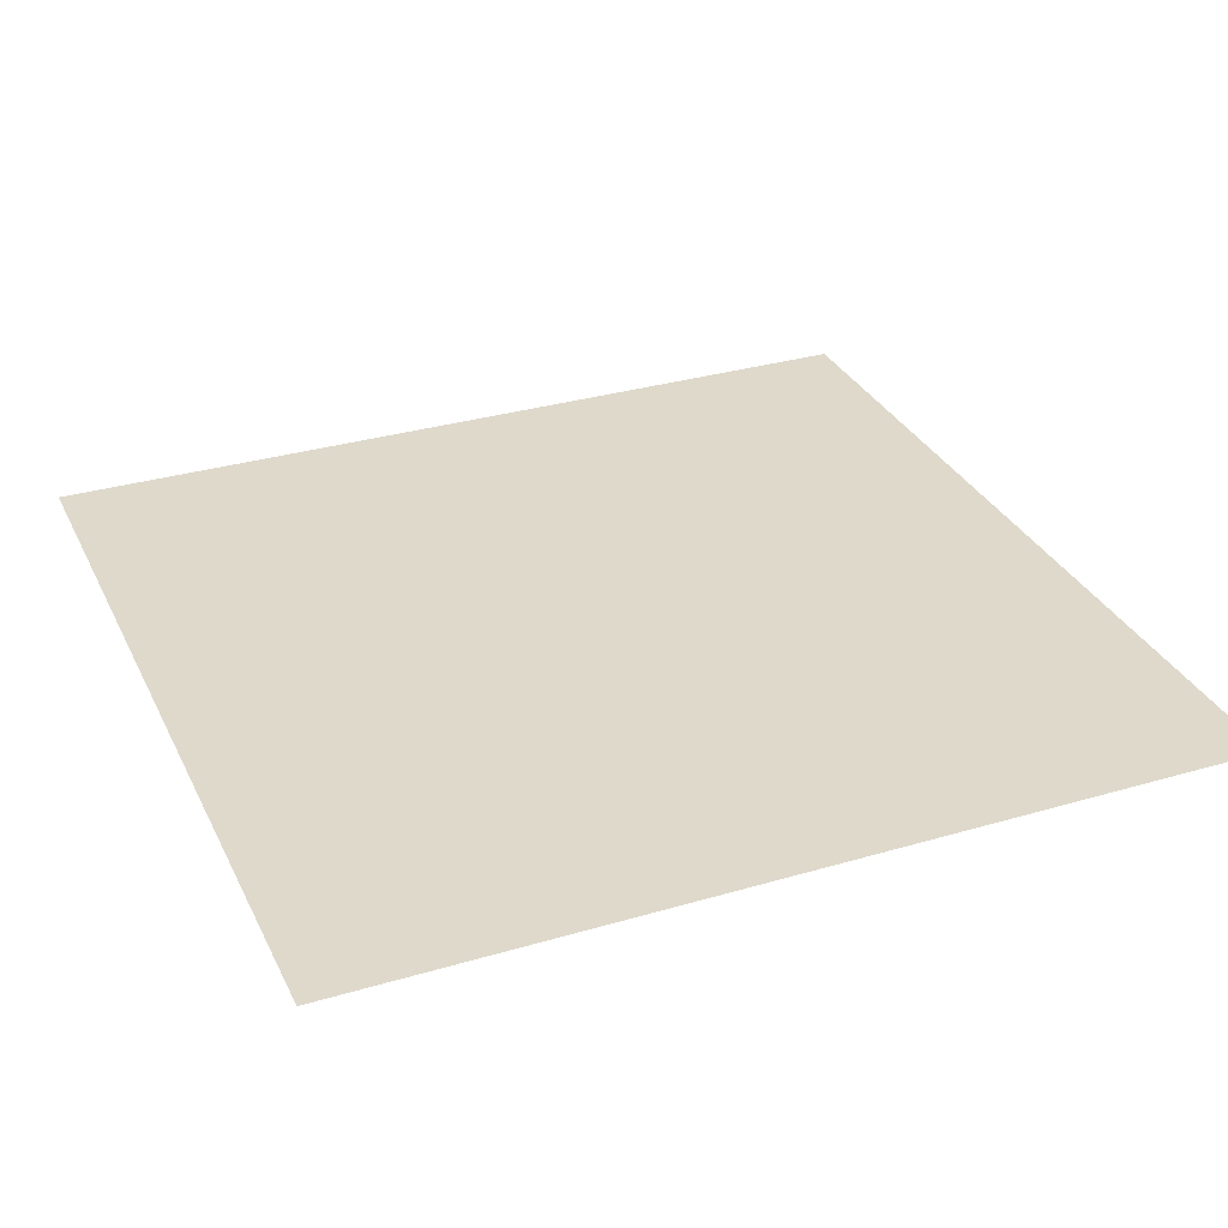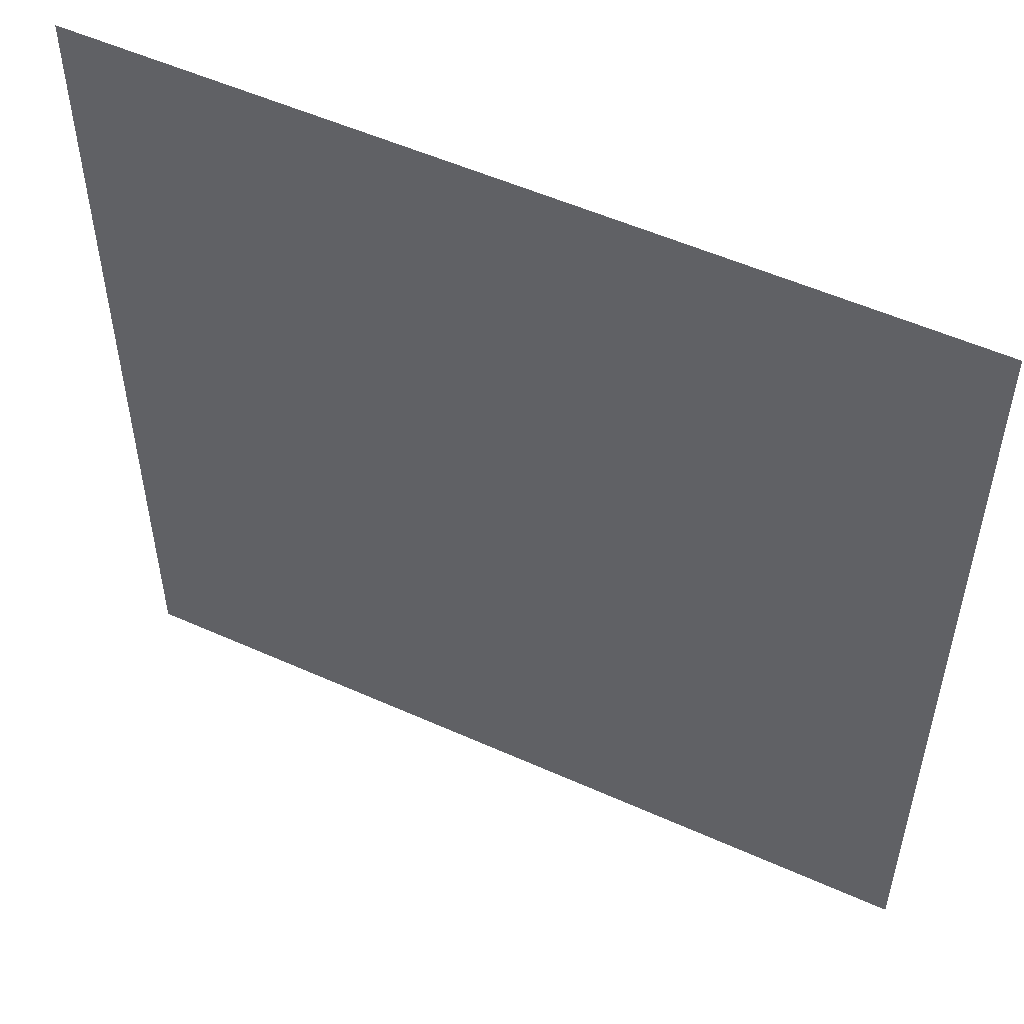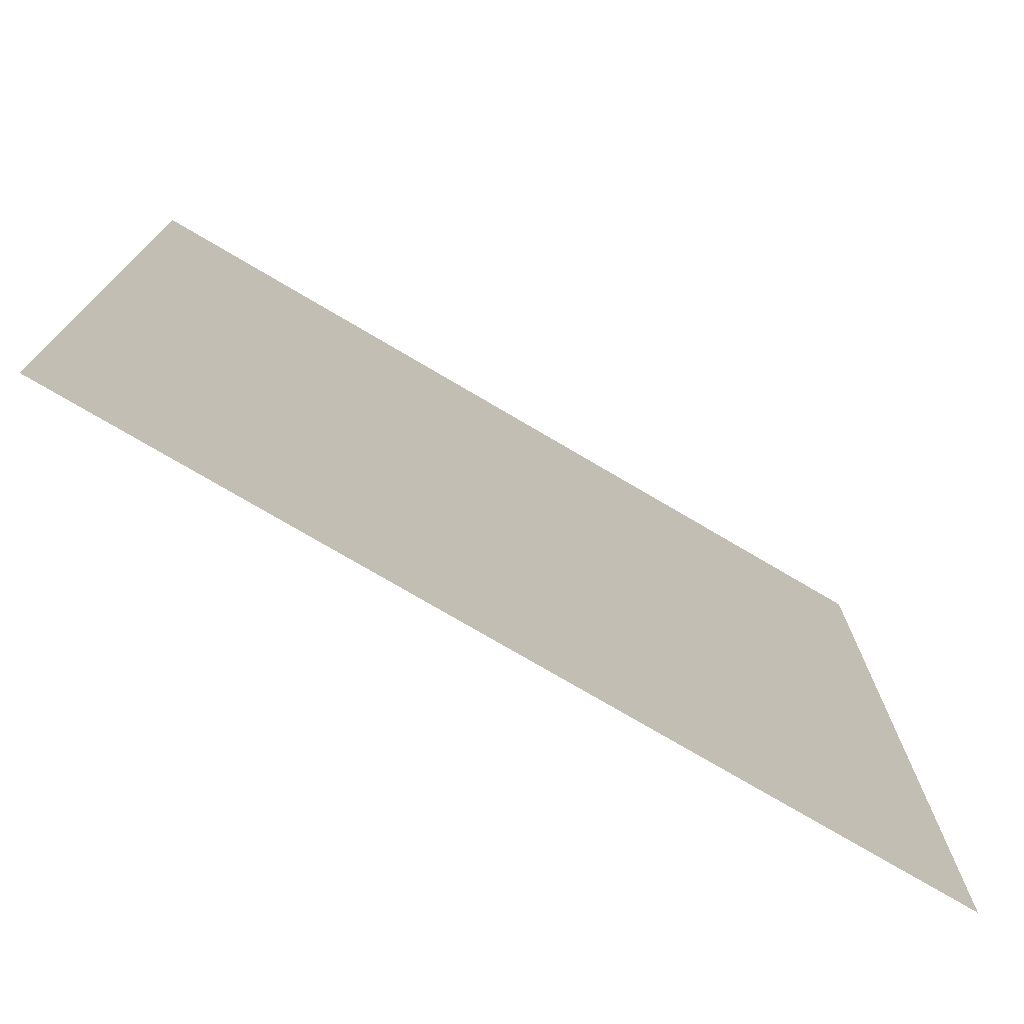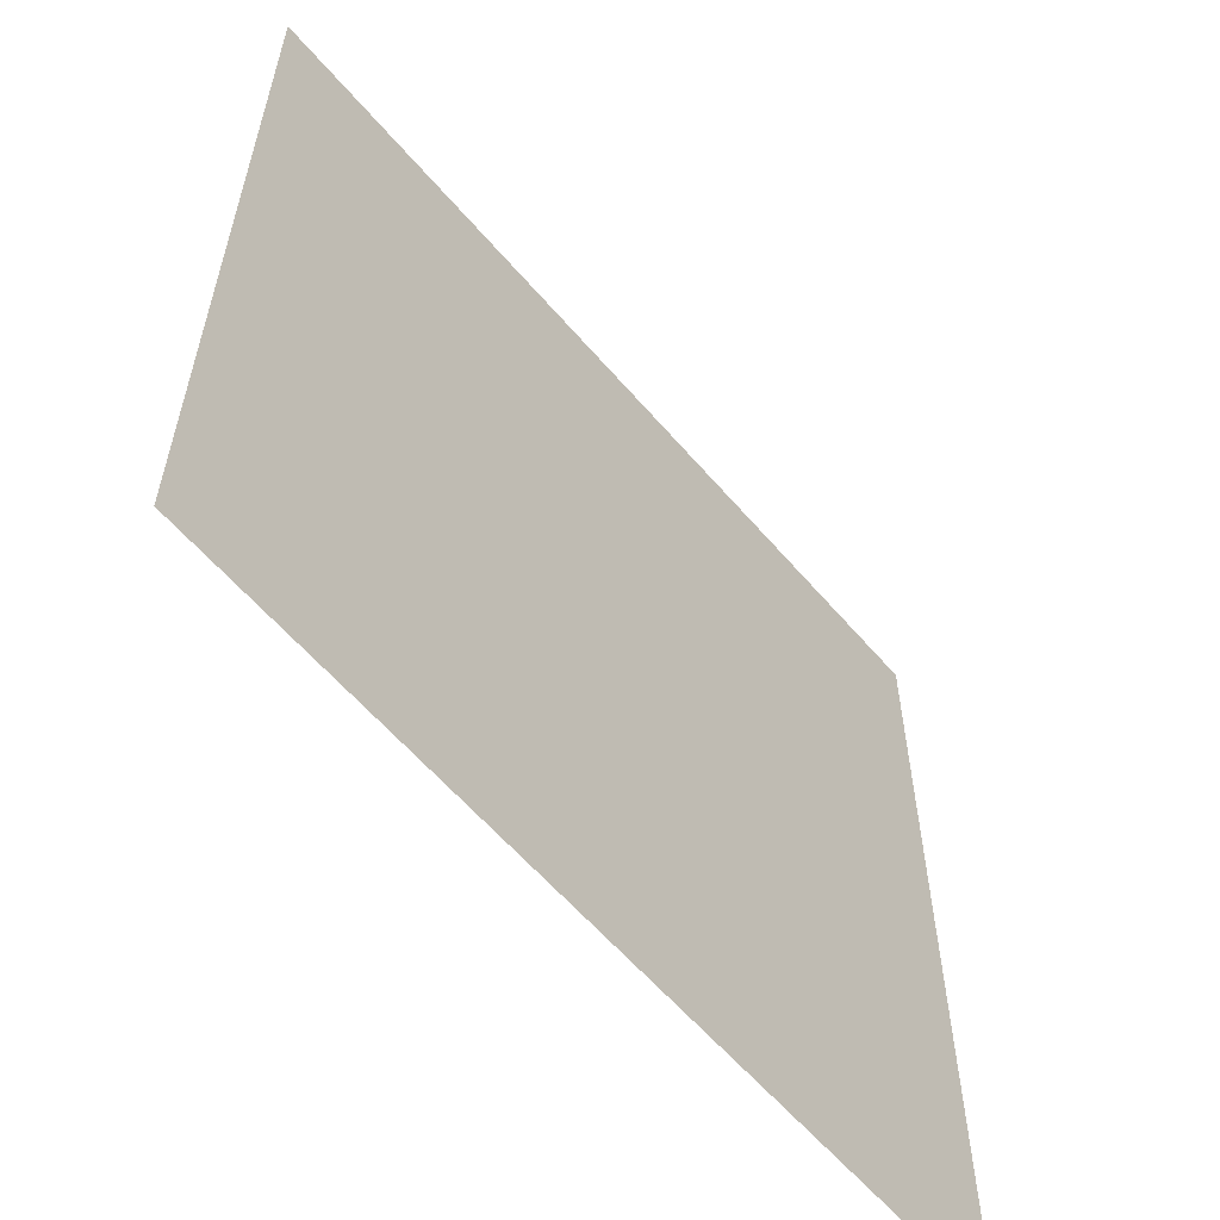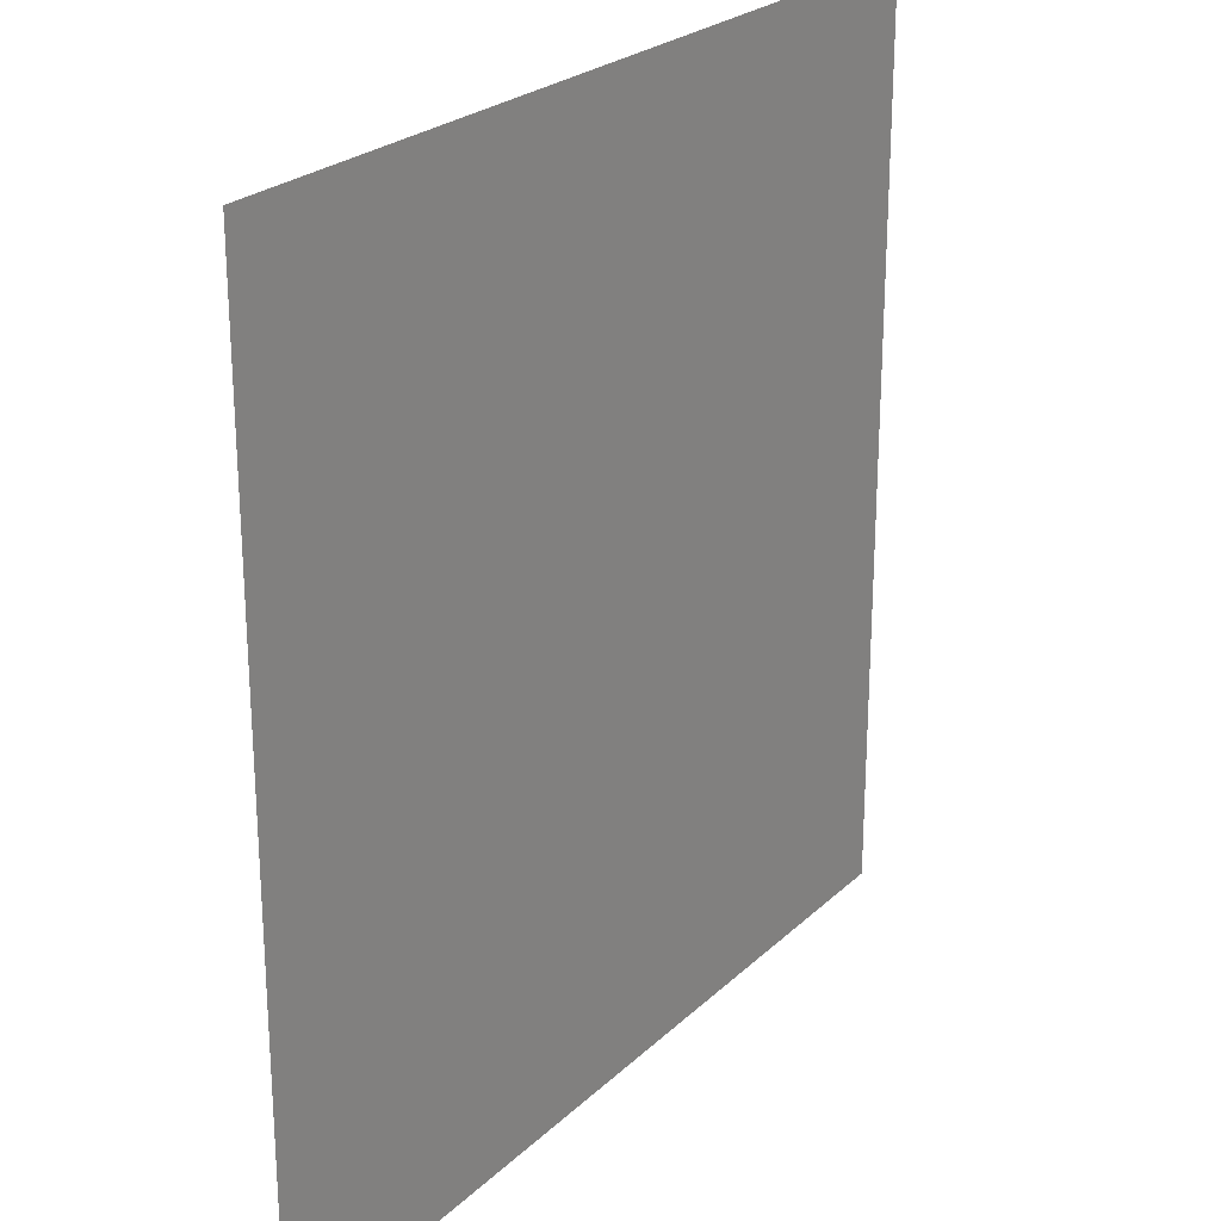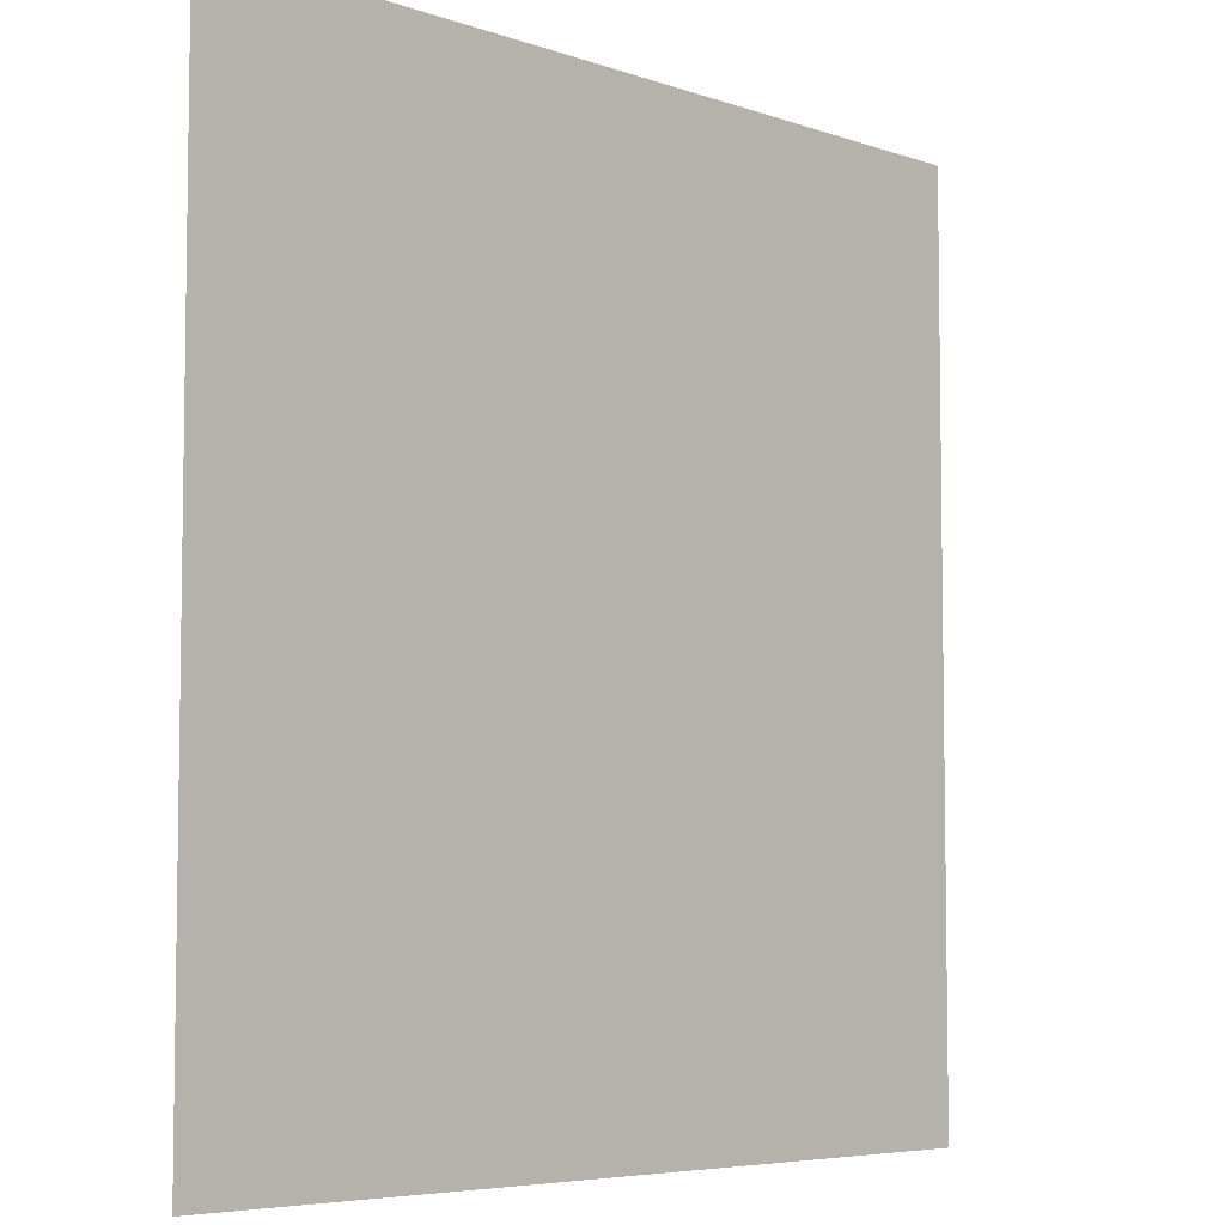
<metadata>
{"format":"obj","ext":"obj","renderer":"f3d","projection":"perspective","resolution":1024,"background":"white","views":[{"elev":31.7,"azim":67.4,"up":"+Y"},{"elev":53.1,"azim":-154.3,"up":"+Z"},{"elev":-75.9,"azim":-30.5,"up":"+Z"},{"elev":-59.9,"azim":-49.7,"up":"+Z"},{"elev":24.5,"azim":124.1,"up":"+Z"},{"elev":-5.9,"azim":-46.7,"up":"+Z"}]}
</metadata>
<code>
g plano_Malla
v 276.7 1.384 55.81
v 469.5 1.384 55.81
v 276.7 1.384 -58.45
v 469.5 1.384 -58.45
v -36.66 1.384 55.81
v 162.4 1.384 55.81
v -36.66 1.384 -58.45
v 162.4 1.384 -58.45
v 162.4 1.384 -58.45
v 276.7 1.384 -58.45
v 162.4 1.384 -254.3
v 276.7 1.384 -254.3
v 162.4 1.384 262.9
v 276.7 1.384 262.9
v 162.4 1.384 55.81
v 276.7 1.384 55.81
v 276.7 1.384 262.9
v 469.5 1.384 262.9
v 276.7 1.384 55.81
v 469.5 1.384 55.81
v 276.7 1.384 -58.45
v 469.5 1.384 -58.45
v 276.7 1.384 -254.3
v 469.5 1.384 -254.3
v -36.66 1.384 -58.45
v 162.4 1.384 -58.45
v -36.66 1.384 -254.3
v 162.4 1.384 -254.3
v -36.66 1.384 262.9
v 162.4 1.384 262.9
v -36.66 1.384 55.81
v 162.4 1.384 55.81
v 162.1 1.384 56.07
v 276.9 1.384 56.07
v 162.1 1.384 -58.71
v 276.9 1.384 -58.71
g off
f 2 3 1
f 2 4 3
f 6 7 5
f 6 8 7
f 10 11 9
f 10 12 11
f 14 15 13
f 14 16 15
f 18 19 17
f 18 20 19
f 22 23 21
f 22 24 23
f 26 27 25
f 26 28 27
f 31 29 30
f 31 30 32
f 34 35 33
f 34 36 35

</code>
